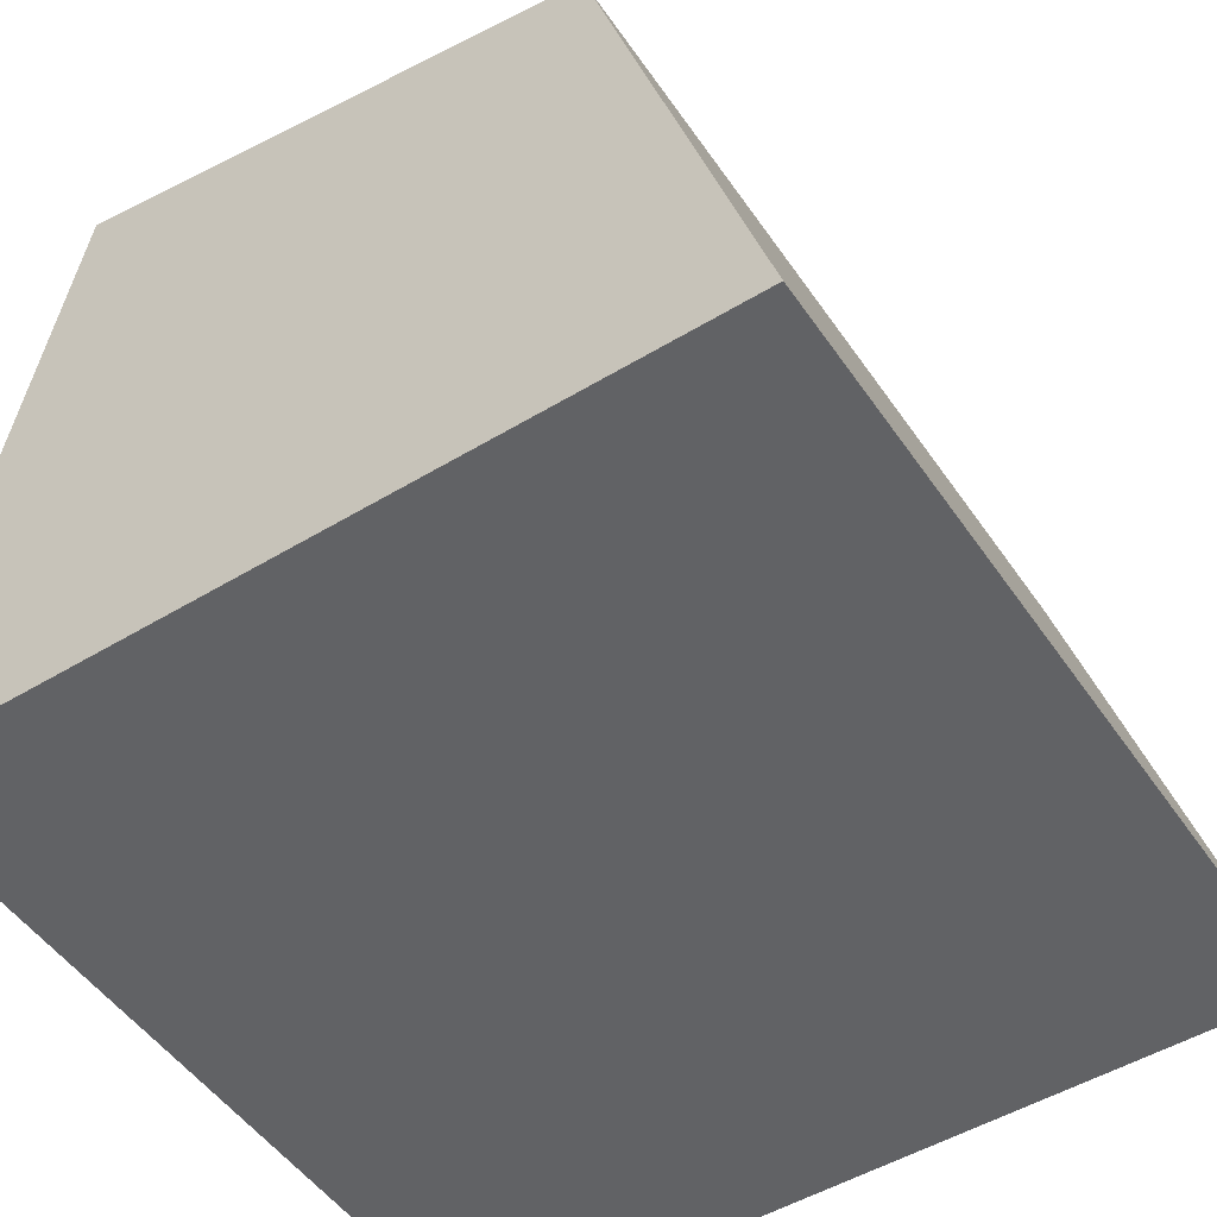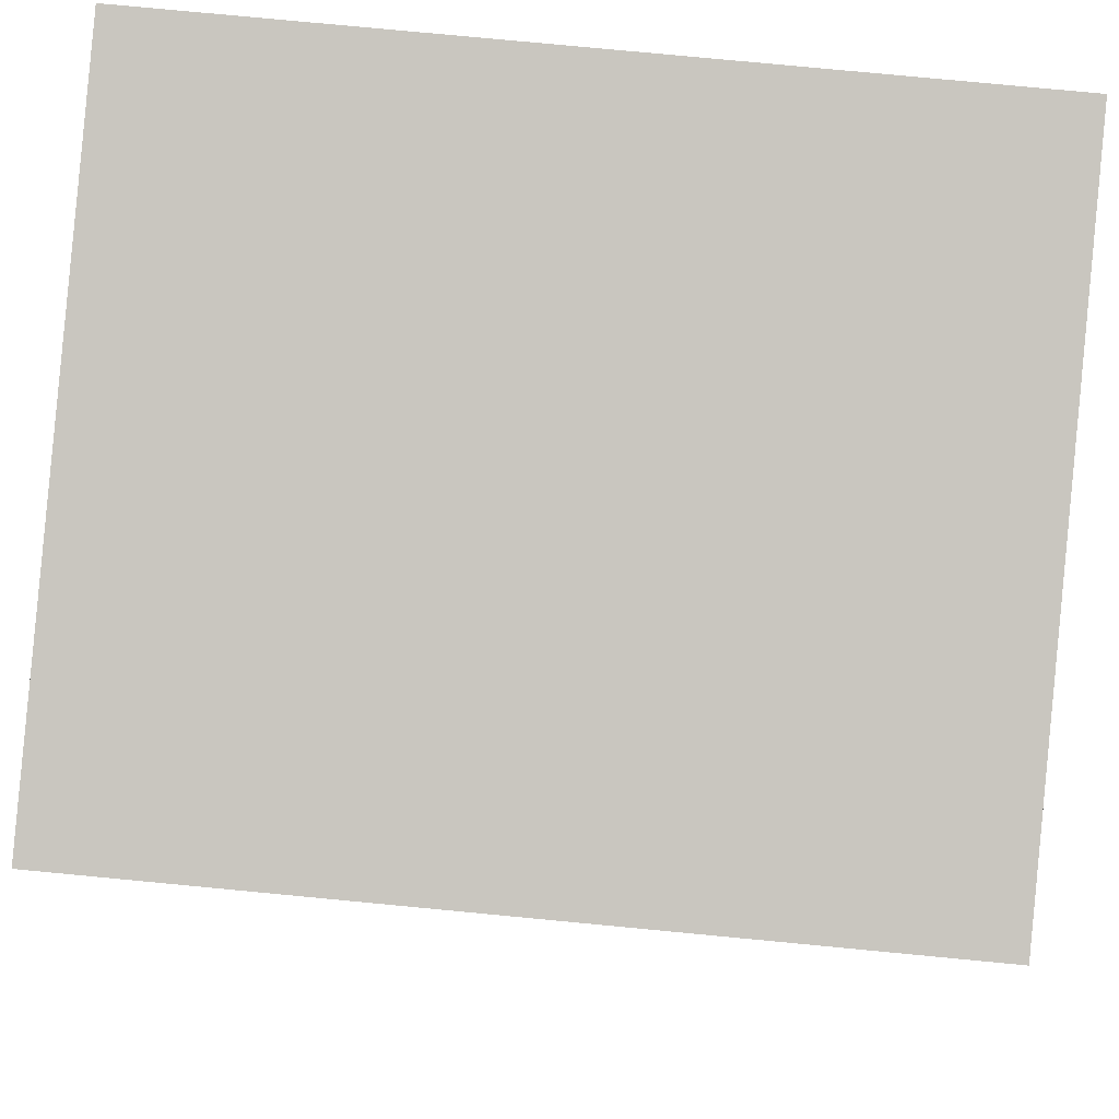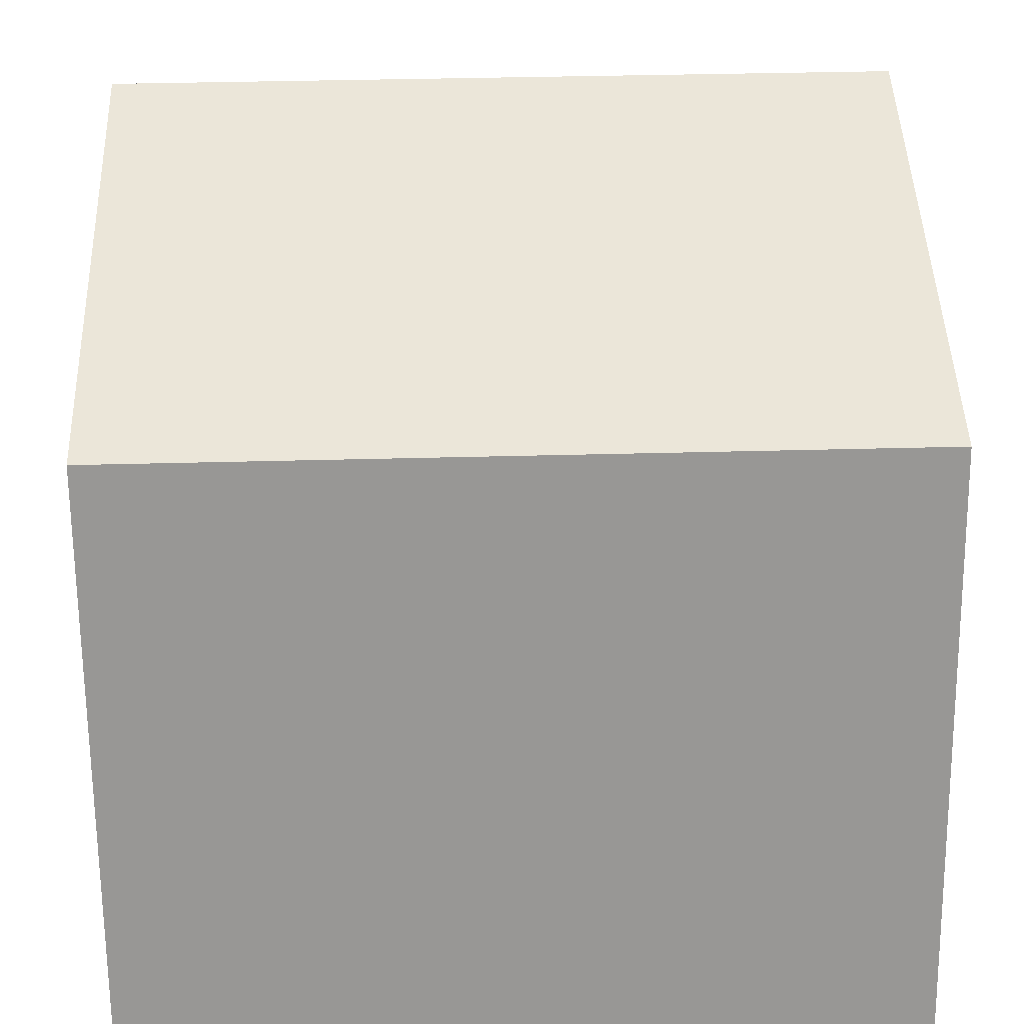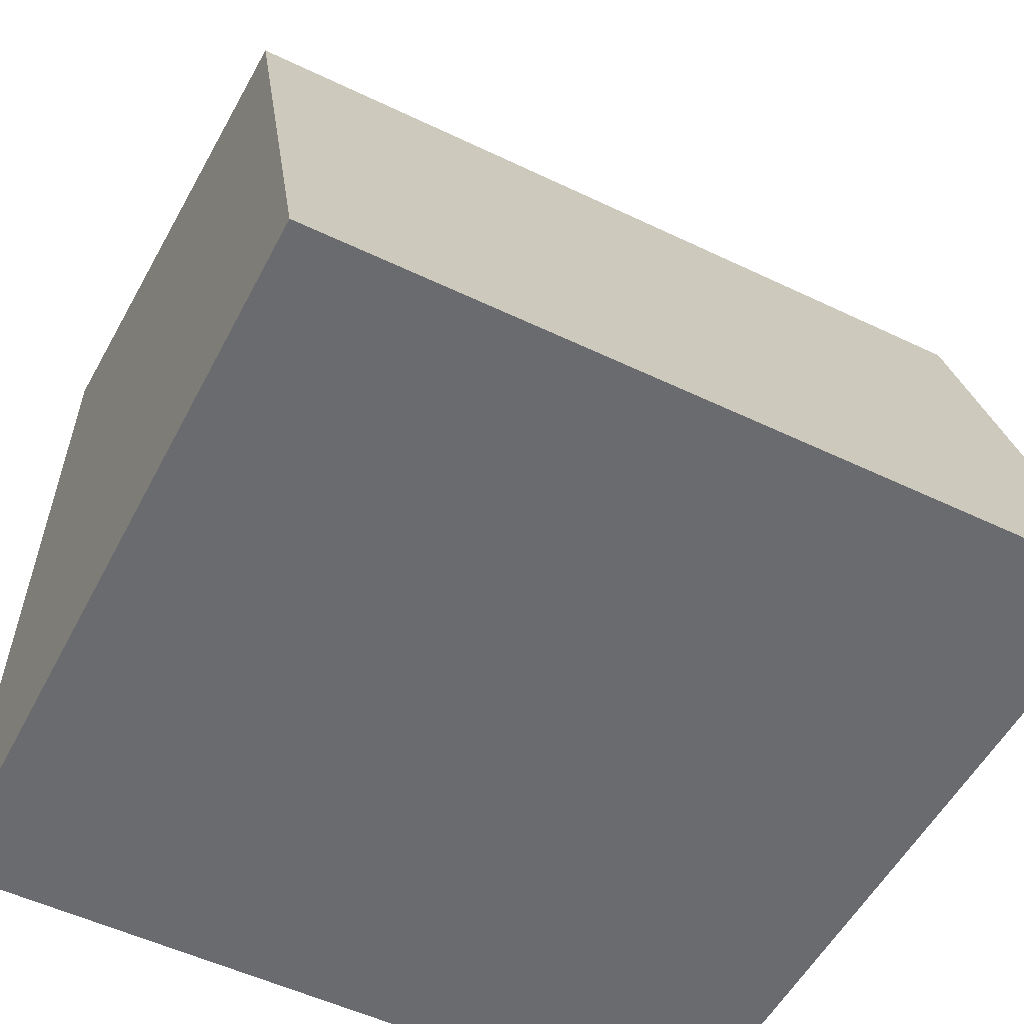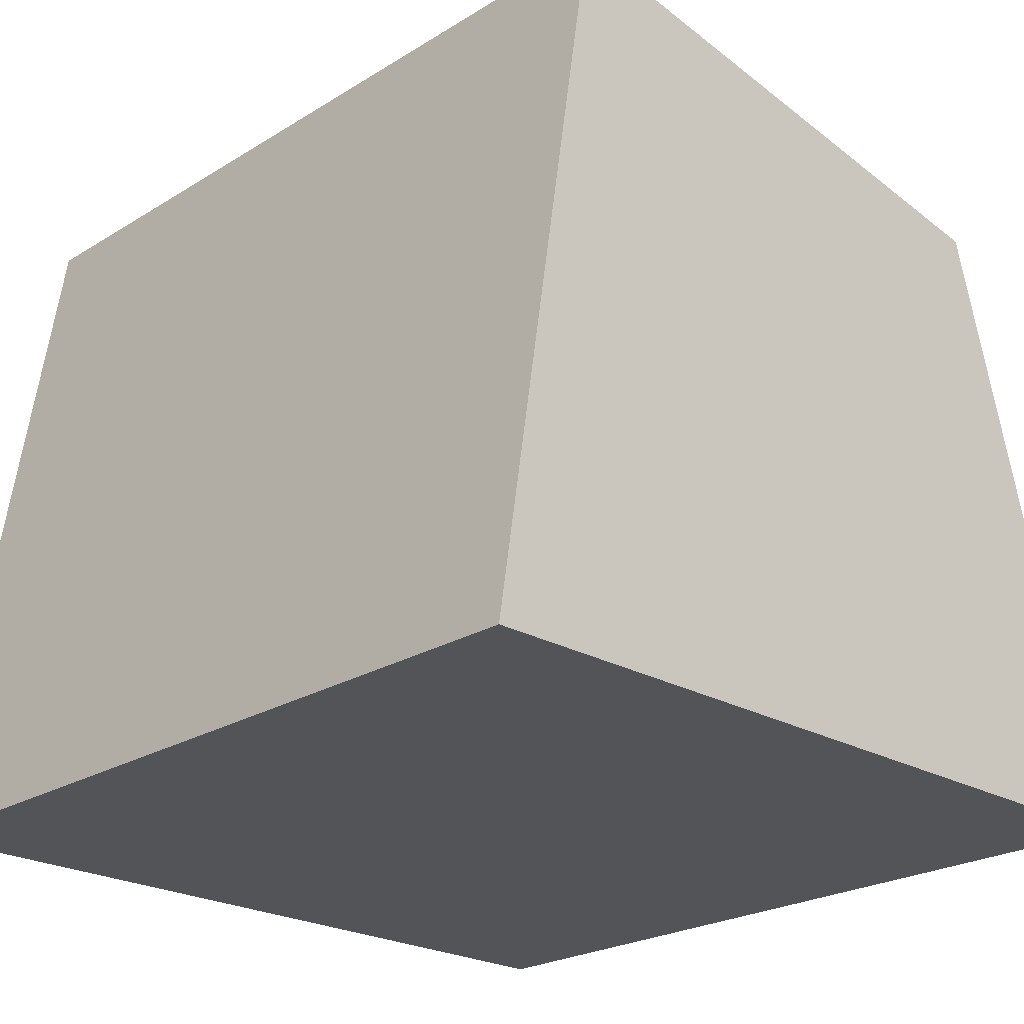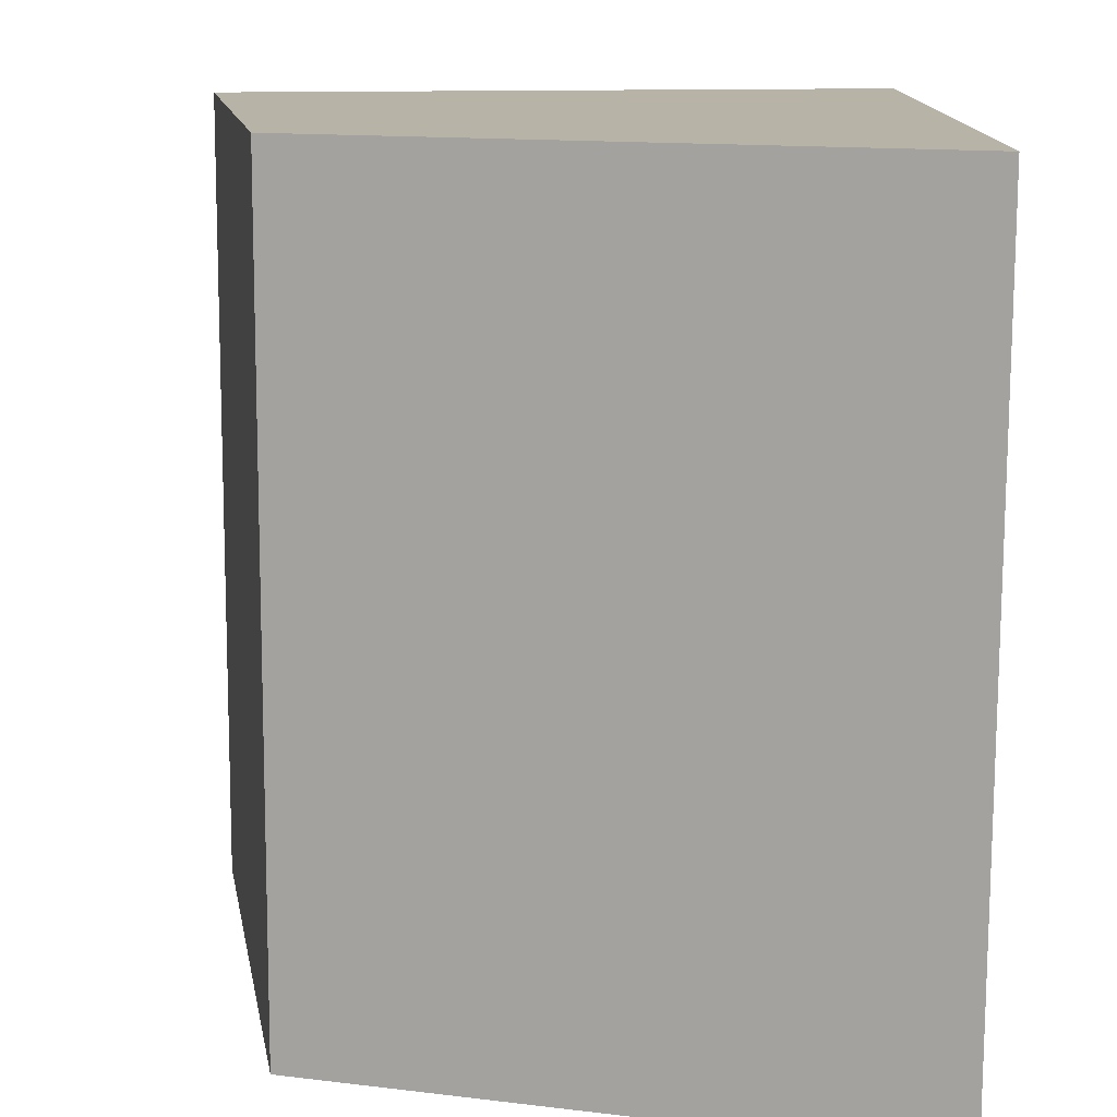
<metadata>
{"format":"obj","ext":"obj","renderer":"f3d","projection":"perspective","resolution":1024,"background":"white","views":[{"elev":-50.6,"azim":123.4,"up":"+Y"},{"elev":79.8,"azim":-174.6,"up":"+Z"},{"elev":37.5,"azim":178.0,"up":"+Y"},{"elev":-53.3,"azim":152.9,"up":"+Y"},{"elev":-23.5,"azim":46.0,"up":"+Y"},{"elev":-77.2,"azim":-90.2,"up":"+Z"}]}
</metadata>
<code>
o 立方体
v -1 -1 1
v -1 0.6932 0.734
v -1 -1 -1
v -1 0.4603 -0.5963
v 1 -1 1
v 1 0.6932 0.734
v 1 -1 -1
v 1 0.4603 -0.5963
f 1 4 3
f 4 7 3
f 8 5 7
f 6 1 5
f 7 1 3
f 4 6 8
f 1 2 4
f 4 8 7
f 8 6 5
f 6 2 1
f 7 5 1
f 4 2 6

</code>
